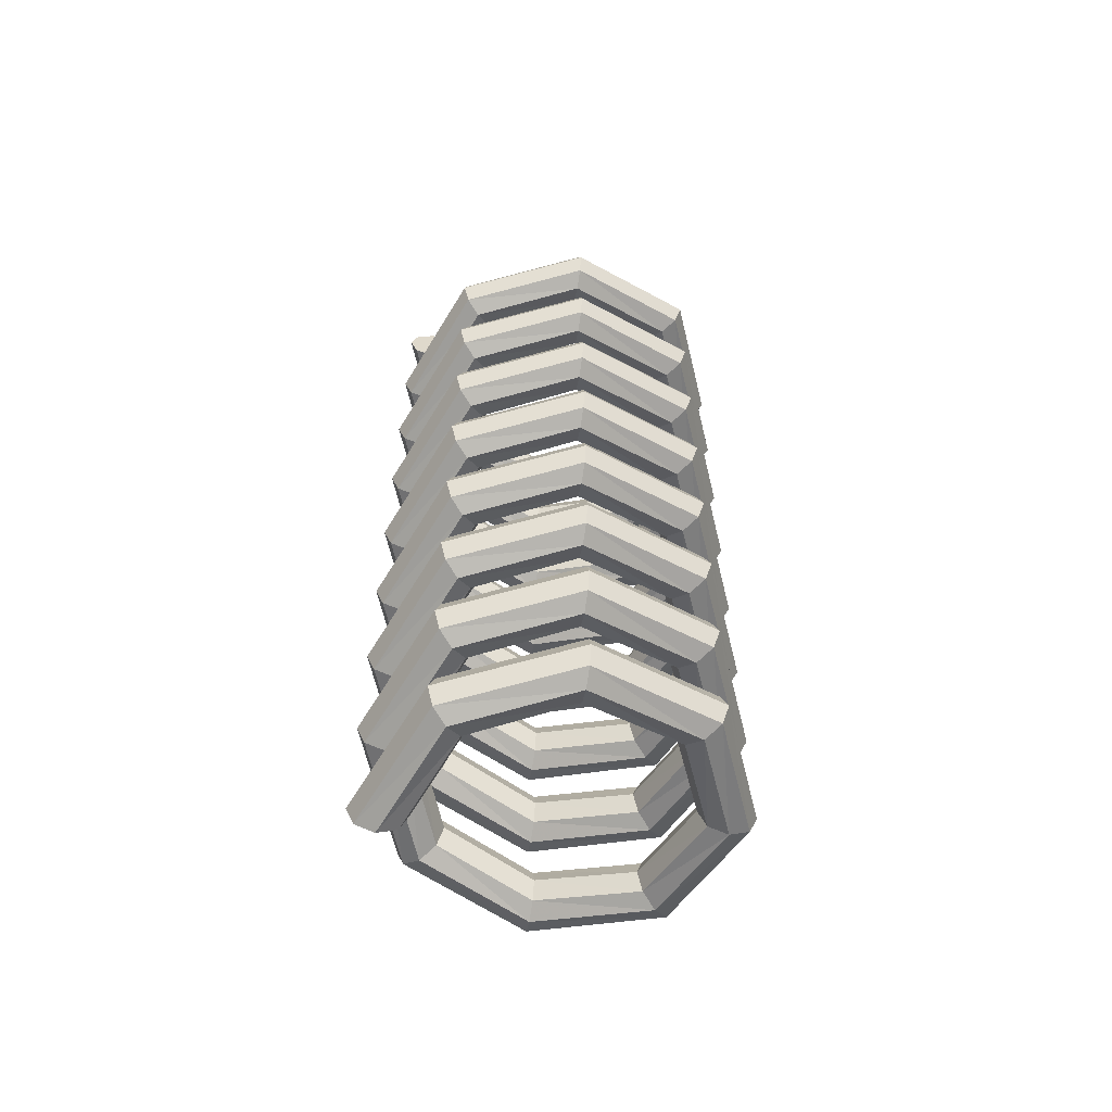
<metadata>
{"format":"obj","ext":"obj","renderer":"f3d","projection":"perspective","resolution":1024,"background":"white","views":[{"elev":-58.1,"azim":170.8,"up":"+Y"}]}
</metadata>
<code>
v 0.9561 -2.606 0
v 0.85 -2.65 0
v 0.7439 -2.606 0
v 0.7 -2.5 0
v 0.7439 -2.394 -0
v 0.85 -2.35 -0
v 0.9561 -2.394 -0
v 1 -2.5 0
v 0.676 -2.528 -0.676
v 0.601 -2.572 -0.601
v 0.526 -2.528 -0.526
v 0.495 -2.422 -0.495
v 0.526 -2.316 -0.526
v 0.601 -2.272 -0.601
v 0.676 -2.316 -0.676
v 0.7071 -2.422 -0.7071
v -0 -2.45 -0.9561
v -0 -2.494 -0.85
v -0 -2.45 -0.7439
v -0 -2.344 -0.7
v -0 -2.238 -0.7439
v -0 -2.194 -0.85
v -0 -2.238 -0.9561
v -0 -2.344 -1
v -0.676 -2.372 -0.676
v -0.601 -2.416 -0.601
v -0.526 -2.372 -0.526
v -0.495 -2.266 -0.495
v -0.526 -2.16 -0.526
v -0.601 -2.116 -0.601
v -0.676 -2.16 -0.676
v -0.7071 -2.266 -0.7071
v -0.9561 -2.294 0
v -0.85 -2.337 0
v -0.7439 -2.294 0
v -0.7 -2.188 0
v -0.7439 -2.081 0
v -0.85 -2.038 0
v -0.9561 -2.081 0
v -1 -2.188 0
v -0.676 -2.215 0.676
v -0.601 -2.259 0.601
v -0.526 -2.215 0.526
v -0.495 -2.109 0.495
v -0.526 -2.003 0.526
v -0.601 -1.959 0.601
v -0.676 -2.003 0.676
v -0.7071 -2.109 0.7071
v 0 -2.137 0.9561
v 0 -2.181 0.85
v 0 -2.137 0.7439
v 0 -2.031 0.7
v 0 -1.925 0.7439
v 0 -1.881 0.85
v 0 -1.925 0.9561
v 0 -2.031 1
v 0.676 -2.059 0.676
v 0.601 -2.103 0.601
v 0.526 -2.059 0.526
v 0.495 -1.953 0.495
v 0.526 -1.847 0.526
v 0.601 -1.803 0.601
v 0.676 -1.847 0.676
v 0.7071 -1.953 0.7071
v 0.9561 -1.981 0
v 0.85 -2.025 0
v 0.7439 -1.981 0
v 0.7 -1.875 0
v 0.7439 -1.769 0
v 0.85 -1.725 0
v 0.9561 -1.769 0
v 1 -1.875 0
v 0.676 -1.903 -0.676
v 0.601 -1.947 -0.601
v 0.526 -1.903 -0.526
v 0.495 -1.797 -0.495
v 0.526 -1.691 -0.526
v 0.601 -1.647 -0.601
v 0.676 -1.691 -0.676
v 0.7071 -1.797 -0.7071
v 1e-06 -1.825 -0.9561
v 1e-06 -1.869 -0.85
v 0 -1.825 -0.7439
v 0 -1.719 -0.7
v 0 -1.613 -0.7439
v 1e-06 -1.569 -0.85
v 1e-06 -1.613 -0.9561
v 1e-06 -1.719 -1
v -0.676 -1.747 -0.676
v -0.601 -1.791 -0.601
v -0.526 -1.747 -0.526
v -0.495 -1.641 -0.495
v -0.526 -1.535 -0.526
v -0.601 -1.491 -0.601
v -0.676 -1.535 -0.676
v -0.7071 -1.641 -0.7071
v -0.9561 -1.669 0
v -0.85 -1.712 0
v -0.7439 -1.669 0
v -0.7 -1.562 0
v -0.7439 -1.456 0
v -0.85 -1.413 0
v -0.9561 -1.456 0
v -1 -1.562 0
v -0.676 -1.59 0.676
v -0.601 -1.634 0.601
v -0.526 -1.59 0.526
v -0.495 -1.484 0.495
v -0.526 -1.378 0.526
v -0.601 -1.334 0.601
v -0.676 -1.378 0.676
v -0.7071 -1.484 0.7071
v 1e-06 -1.512 0.9561
v 1e-06 -1.556 0.85
v 0 -1.512 0.7439
v 0 -1.406 0.7
v 0 -1.3 0.7439
v 1e-06 -1.256 0.85
v 1e-06 -1.3 0.9561
v 1e-06 -1.406 1
v 0.676 -1.434 0.676
v 0.601 -1.478 0.601
v 0.526 -1.434 0.526
v 0.495 -1.328 0.495
v 0.526 -1.222 0.526
v 0.601 -1.178 0.601
v 0.676 -1.222 0.676
v 0.7071 -1.328 0.7071
v 0.9561 -1.356 -1e-06
v 0.85 -1.4 -1e-06
v 0.7439 -1.356 -1e-06
v 0.7 -1.25 -1e-06
v 0.7439 -1.144 -1e-06
v 0.85 -1.1 -1e-06
v 0.9561 -1.144 -1e-06
v 1 -1.25 -1e-06
v 0.676 -1.278 -0.676
v 0.601 -1.322 -0.601
v 0.526 -1.278 -0.526
v 0.495 -1.172 -0.495
v 0.526 -1.066 -0.526
v 0.601 -1.022 -0.601
v 0.676 -1.066 -0.676
v 0.7071 -1.172 -0.7071
v -2e-06 -1.2 -0.9561
v -2e-06 -1.244 -0.85
v -1e-06 -1.2 -0.7439
v -1e-06 -1.094 -0.7
v -1e-06 -0.9877 -0.7439
v -2e-06 -0.9437 -0.85
v -2e-06 -0.9877 -0.9561
v -2e-06 -1.094 -1
v -0.676 -1.122 -0.676
v -0.601 -1.166 -0.601
v -0.526 -1.122 -0.526
v -0.495 -1.016 -0.495
v -0.526 -0.9096 -0.526
v -0.601 -0.8656 -0.601
v -0.676 -0.9096 -0.676
v -0.7071 -1.016 -0.7071
v -0.9561 -1.044 2e-06
v -0.85 -1.087 2e-06
v -0.7439 -1.044 2e-06
v -0.7 -0.9375 2e-06
v -0.7439 -0.8314 2e-06
v -0.85 -0.7875 2e-06
v -0.9561 -0.8314 2e-06
v -1 -0.9375 3e-06
v -0.676 -0.9654 0.676
v -0.601 -1.009 0.601
v -0.526 -0.9654 0.526
v -0.495 -0.8594 0.495
v -0.526 -0.7533 0.526
v -0.601 -0.7094 0.601
v -0.676 -0.7533 0.676
v -0.7071 -0.8594 0.7071
v 3e-06 -0.8873 0.9561
v 3e-06 -0.9313 0.85
v 2e-06 -0.8873 0.7439
v 2e-06 -0.7812 0.7
v 2e-06 -0.6752 0.7439
v 3e-06 -0.6312 0.85
v 3e-06 -0.6752 0.9561
v 3e-06 -0.7812 1
v 0.676 -0.8092 0.676
v 0.601 -0.8531 0.601
v 0.526 -0.8092 0.526
v 0.495 -0.7031 0.495
v 0.526 -0.5971 0.526
v 0.601 -0.5531 0.601
v 0.676 -0.5971 0.676
v 0.7071 -0.7031 0.7071
v 0.9561 -0.7311 -4e-06
v 0.85 -0.775 -3e-06
v 0.7439 -0.7311 -3e-06
v 0.7 -0.625 -3e-06
v 0.7439 -0.5189 -3e-06
v 0.85 -0.475 -3e-06
v 0.9561 -0.5189 -4e-06
v 1 -0.625 -4e-06
v 0.676 -0.6529 -0.676
v 0.601 -0.6969 -0.601
v 0.526 -0.6529 -0.526
v 0.495 -0.5469 -0.495
v 0.526 -0.4408 -0.526
v 0.601 -0.3969 -0.601
v 0.676 -0.4408 -0.676
v 0.7071 -0.5469 -0.7071
v -4e-06 -0.5748 -0.9561
v -4e-06 -0.6188 -0.85
v -3e-06 -0.5748 -0.7439
v -3e-06 -0.4688 -0.7
v -3e-06 -0.3627 -0.7439
v -4e-06 -0.3187 -0.85
v -4e-06 -0.3627 -0.9561
v -5e-06 -0.4688 -1
v -0.676 -0.4967 -0.676
v -0.601 -0.5406 -0.601
v -0.526 -0.4967 -0.526
v -0.495 -0.3906 -0.495
v -0.526 -0.2846 -0.526
v -0.601 -0.2406 -0.601
v -0.676 -0.2846 -0.676
v -0.7071 -0.3906 -0.7071
v -0.9561 -0.4186 5e-06
v -0.85 -0.4625 4e-06
v -0.7439 -0.4186 4e-06
v -0.7 -0.3125 4e-06
v -0.7439 -0.2064 4e-06
v -0.85 -0.1625 4e-06
v -0.9561 -0.2064 5e-06
v -1 -0.3125 5e-06
v -0.676 -0.3404 0.676
v -0.601 -0.3844 0.601
v -0.526 -0.3404 0.526
v -0.495 -0.2344 0.495
v -0.526 -0.1283 0.526
v -0.601 -0.08438 0.601
v -0.676 -0.1283 0.676
v -0.7071 -0.2344 0.7071
v 6e-06 -0.2623 0.9561
v 5e-06 -0.3063 0.85
v 4e-06 -0.2623 0.7439
v 4e-06 -0.1562 0.7
v 4e-06 -0.05018 0.7439
v 5e-06 -0.00625 0.85
v 6e-06 -0.05018 0.9561
v 6e-06 -0.1562 1
v 0.676 -0.1842 0.676
v 0.601 -0.2281 0.601
v 0.526 -0.1842 0.526
v 0.495 -0.07812 0.495
v 0.526 0.02794 0.526
v 0.601 0.07187 0.601
v 0.676 0.02794 0.676
v 0.7071 -0.07812 0.7071
v 0.9561 -0.1061 -6e-06
v 0.85 -0.15 -5e-06
v 0.7439 -0.1061 -5e-06
v 0.7 0 -4e-06
v 0.7439 0.1061 -5e-06
v 0.85 0.15 -5e-06
v 0.9561 0.1061 -6e-06
v 1 0 -6e-06
v 0.676 -0.02794 -0.676
v 0.601 -0.07187 -0.601
v 0.526 -0.02794 -0.526
v 0.495 0.07812 -0.495
v 0.526 0.1842 -0.526
v 0.601 0.2281 -0.601
v 0.676 0.1842 -0.676
v 0.7071 0.07812 -0.7071
v -7e-06 0.05018 -0.9561
v -6e-06 0.00625 -0.85
v -5e-06 0.05018 -0.7439
v -5e-06 0.1562 -0.7
v -5e-06 0.2623 -0.7439
v -6e-06 0.3063 -0.85
v -7e-06 0.2623 -0.9561
v -7e-06 0.1562 -1
v -0.676 0.1283 -0.676
v -0.601 0.08438 -0.601
v -0.526 0.1283 -0.526
v -0.495 0.2344 -0.495
v -0.526 0.3404 -0.526
v -0.601 0.3844 -0.601
v -0.676 0.3404 -0.676
v -0.7071 0.2344 -0.7071
v -0.9561 0.2064 7e-06
v -0.85 0.1625 7e-06
v -0.7439 0.2064 6e-06
v -0.7 0.3125 5e-06
v -0.7439 0.4186 6e-06
v -0.85 0.4625 7e-06
v -0.9561 0.4186 7e-06
v -1 0.3125 8e-06
v -0.676 0.2846 0.676
v -0.601 0.2406 0.601
v -0.526 0.2846 0.526
v -0.495 0.3906 0.495
v -0.526 0.4967 0.526
v -0.601 0.5406 0.601
v -0.676 0.4967 0.676
v -0.7071 0.3906 0.7071
v 8e-06 0.3627 0.9561
v 7e-06 0.3187 0.85
v 6e-06 0.3627 0.7439
v 6e-06 0.4688 0.7
v 6e-06 0.5748 0.7439
v 7e-06 0.6188 0.85
v 8e-06 0.5748 0.9561
v 8e-06 0.4688 1
v 0.676 0.4408 0.676
v 0.601 0.3969 0.601
v 0.526 0.4408 0.526
v 0.495 0.5469 0.495
v 0.526 0.6529 0.526
v 0.601 0.6969 0.601
v 0.676 0.6529 0.676
v 0.7071 0.5469 0.7071
v 0.9561 0.5189 -9e-06
v 0.85 0.475 -8e-06
v 0.7439 0.5189 -7e-06
v 0.7 0.625 -6e-06
v 0.7439 0.7311 -7e-06
v 0.85 0.775 -8e-06
v 0.9561 0.7311 -9e-06
v 1 0.625 -9e-06
v 0.676 0.5971 -0.676
v 0.601 0.5531 -0.601
v 0.526 0.5971 -0.526
v 0.495 0.7031 -0.495
v 0.526 0.8092 -0.526
v 0.601 0.8531 -0.601
v 0.676 0.8092 -0.676
v 0.7071 0.7031 -0.7071
v -6e-06 0.6752 -0.9561
v -5e-06 0.6312 -0.85
v -4e-06 0.6752 -0.7439
v -4e-06 0.7812 -0.7
v -4e-06 0.8873 -0.7439
v -5e-06 0.9313 -0.85
v -6e-06 0.8873 -0.9561
v -6e-06 0.7812 -1
v -0.676 0.7533 -0.676
v -0.601 0.7094 -0.601
v -0.526 0.7533 -0.526
v -0.495 0.8594 -0.495
v -0.526 0.9654 -0.526
v -0.601 1.009 -0.601
v -0.676 0.9654 -0.676
v -0.7071 0.8594 -0.7071
v -0.9561 0.8314 3e-06
v -0.85 0.7875 2e-06
v -0.7439 0.8314 2e-06
v -0.7 0.9375 2e-06
v -0.7439 1.044 2e-06
v -0.85 1.087 2e-06
v -0.9561 1.044 3e-06
v -1 0.9375 3e-06
v -0.676 0.9096 0.676
v -0.601 0.8656 0.601
v -0.526 0.9096 0.526
v -0.495 1.016 0.495
v -0.526 1.122 0.526
v -0.601 1.166 0.601
v -0.676 1.122 0.676
v -0.7071 1.016 0.7071
v -1e-06 0.9877 0.9561
v -0 0.9437 0.85
v -0 0.9877 0.7439
v -0 1.094 0.7
v -0 1.2 0.7439
v -0 1.244 0.85
v -1e-06 1.2 0.9561
v -1e-06 1.094 1
v 0.676 1.066 0.676
v 0.601 1.022 0.601
v 0.526 1.066 0.526
v 0.495 1.172 0.495
v 0.526 1.278 0.526
v 0.601 1.322 0.601
v 0.676 1.278 0.676
v 0.7071 1.172 0.7071
v 0.9561 1.144 4e-06
v 0.85 1.1 3e-06
v 0.7439 1.144 3e-06
v 0.7 1.25 3e-06
v 0.7439 1.356 3e-06
v 0.85 1.4 3e-06
v 0.9561 1.356 4e-06
v 1 1.25 4e-06
v 0.676 1.222 -0.676
v 0.601 1.178 -0.601
v 0.526 1.222 -0.526
v 0.495 1.328 -0.495
v 0.526 1.434 -0.526
v 0.601 1.478 -0.601
v 0.676 1.434 -0.676
v 0.7071 1.328 -0.7071
v 7e-06 1.3 -0.9561
v 6e-06 1.256 -0.85
v 5e-06 1.3 -0.7439
v 5e-06 1.406 -0.7
v 5e-06 1.512 -0.7439
v 6e-06 1.556 -0.85
v 7e-06 1.512 -0.9561
v 7e-06 1.406 -1
v -0.676 1.378 -0.676
v -0.601 1.334 -0.601
v -0.526 1.378 -0.526
v -0.495 1.484 -0.495
v -0.526 1.59 -0.526
v -0.601 1.634 -0.601
v -0.676 1.59 -0.676
v -0.7071 1.484 -0.7071
v -0.9561 1.456 -1e-05
v -0.85 1.413 -9e-06
v -0.7439 1.456 -7e-06
v -0.7 1.562 -7e-06
v -0.7439 1.669 -7e-06
v -0.85 1.712 -9e-06
v -0.9561 1.669 -1e-05
v -1 1.562 -1e-05
v -0.676 1.535 0.676
v -0.601 1.491 0.601
v -0.526 1.535 0.526
v -0.495 1.641 0.495
v -0.526 1.747 0.526
v -0.601 1.791 0.601
v -0.676 1.747 0.676
v -0.7071 1.641 0.7071
v -1.3e-05 1.613 0.9561
v -1.1e-05 1.569 0.85
v -1e-05 1.613 0.7439
v -9e-06 1.719 0.7
v -1e-05 1.825 0.7439
v -1.1e-05 1.869 0.85
v -1.3e-05 1.825 0.9561
v -1.3e-05 1.719 1
v 0.676 1.691 0.6761
v 0.601 1.647 0.601
v 0.526 1.691 0.526
v 0.495 1.797 0.495
v 0.526 1.903 0.526
v 0.601 1.947 0.601
v 0.676 1.903 0.6761
v 0.7071 1.797 0.7071
v 0.9561 1.769 1.6e-05
v 0.85 1.725 1.4e-05
v 0.7439 1.769 1.2e-05
v 0.7 1.875 1.1e-05
v 0.7439 1.981 1.2e-05
v 0.85 2.025 1.4e-05
v 0.9561 1.981 1.6e-05
v 1 1.875 1.6e-05
v 0.6761 1.847 -0.676
v 0.6011 1.803 -0.601
v 0.5261 1.847 -0.526
v 0.495 1.953 -0.495
v 0.5261 2.059 -0.526
v 0.6011 2.103 -0.601
v 0.6761 2.059 -0.676
v 0.7071 1.953 -0.7071
v 1.9e-05 1.925 -0.9561
v 1.7e-05 1.881 -0.85
v 1.5e-05 1.925 -0.7439
v 1.4e-05 2.031 -0.7
v 1.5e-05 2.137 -0.7439
v 1.7e-05 2.181 -0.85
v 1.9e-05 2.137 -0.9561
v 2e-05 2.031 -1
v -0.676 2.003 -0.6761
v -0.601 1.959 -0.6011
v -0.526 2.003 -0.5261
v -0.495 2.109 -0.495
v -0.526 2.215 -0.5261
v -0.601 2.259 -0.6011
v -0.676 2.215 -0.6761
v -0.7071 2.109 -0.7071
v -0.9561 2.081 -2.2e-05
v -0.85 2.038 -1.9e-05
v -0.7439 2.081 -1.7e-05
v -0.7 2.188 -1.6e-05
v -0.7439 2.294 -1.7e-05
v -0.85 2.337 -1.9e-05
v -0.9561 2.294 -2.2e-05
v -1 2.188 -2.3e-05
v -0.6761 2.16 0.676
v -0.6011 2.116 0.601
v -0.5261 2.16 0.526
v -0.495 2.266 0.495
v -0.5261 2.372 0.526
v -0.6011 2.416 0.601
v -0.6761 2.372 0.676
v -0.7071 2.266 0.7071
v -2.5e-05 2.238 0.9561
v -2.2e-05 2.194 0.85
v -1.9e-05 2.238 0.7439
v -1.8e-05 2.344 0.7
v -1.9e-05 2.45 0.7439
v -2.2e-05 2.494 0.85
v -2.5e-05 2.45 0.9561
v -2.6e-05 2.344 1
v 0.676 2.316 0.6761
v 0.601 2.272 0.6011
v 0.526 2.316 0.5261
v 0.495 2.422 0.495
v 0.526 2.528 0.5261
v 0.601 2.572 0.6011
v 0.676 2.528 0.6761
v 0.7071 2.422 0.7071
v 0.9561 2.394 2.8e-05
v 0.85 2.35 2.5e-05
v 0.7439 2.394 2.2e-05
v 0.7 2.5 2e-05
v 0.7439 2.606 2.2e-05
v 0.85 2.65 2.5e-05
v 0.9561 2.606 2.8e-05
v 1 2.5 2.9e-05
f 1 2 10 9
f 2 3 11 10
f 3 4 12 11
f 4 5 13 12
f 5 6 14 13
f 6 7 15 14
f 7 8 16 15
f 8 1 9 16
f 9 10 18 17
f 10 11 19 18
f 11 12 20 19
f 12 13 21 20
f 13 14 22 21
f 14 15 23 22
f 15 16 24 23
f 16 9 17 24
f 17 18 26 25
f 18 19 27 26
f 19 20 28 27
f 20 21 29 28
f 21 22 30 29
f 22 23 31 30
f 23 24 32 31
f 24 17 25 32
f 25 26 34 33
f 26 27 35 34
f 27 28 36 35
f 28 29 37 36
f 29 30 38 37
f 30 31 39 38
f 31 32 40 39
f 32 25 33 40
f 33 34 42 41
f 34 35 43 42
f 35 36 44 43
f 36 37 45 44
f 37 38 46 45
f 38 39 47 46
f 39 40 48 47
f 40 33 41 48
f 41 42 50 49
f 42 43 51 50
f 43 44 52 51
f 44 45 53 52
f 45 46 54 53
f 46 47 55 54
f 47 48 56 55
f 48 41 49 56
f 49 50 58 57
f 50 51 59 58
f 51 52 60 59
f 52 53 61 60
f 53 54 62 61
f 54 55 63 62
f 55 56 64 63
f 56 49 57 64
f 57 58 66 65
f 58 59 67 66
f 59 60 68 67
f 60 61 69 68
f 61 62 70 69
f 62 63 71 70
f 63 64 72 71
f 64 57 65 72
f 65 66 74 73
f 66 67 75 74
f 67 68 76 75
f 68 69 77 76
f 69 70 78 77
f 70 71 79 78
f 71 72 80 79
f 72 65 73 80
f 73 74 82 81
f 74 75 83 82
f 75 76 84 83
f 76 77 85 84
f 77 78 86 85
f 78 79 87 86
f 79 80 88 87
f 80 73 81 88
f 81 82 90 89
f 82 83 91 90
f 83 84 92 91
f 84 85 93 92
f 85 86 94 93
f 86 87 95 94
f 87 88 96 95
f 88 81 89 96
f 89 90 98 97
f 90 91 99 98
f 91 92 100 99
f 92 93 101 100
f 93 94 102 101
f 94 95 103 102
f 95 96 104 103
f 96 89 97 104
f 97 98 106 105
f 98 99 107 106
f 99 100 108 107
f 100 101 109 108
f 101 102 110 109
f 102 103 111 110
f 103 104 112 111
f 104 97 105 112
f 105 106 114 113
f 106 107 115 114
f 107 108 116 115
f 108 109 117 116
f 109 110 118 117
f 110 111 119 118
f 111 112 120 119
f 112 105 113 120
f 113 114 122 121
f 114 115 123 122
f 115 116 124 123
f 116 117 125 124
f 117 118 126 125
f 118 119 127 126
f 119 120 128 127
f 120 113 121 128
f 121 122 130 129
f 122 123 131 130
f 123 124 132 131
f 124 125 133 132
f 125 126 134 133
f 126 127 135 134
f 127 128 136 135
f 128 121 129 136
f 129 130 138 137
f 130 131 139 138
f 131 132 140 139
f 132 133 141 140
f 133 134 142 141
f 134 135 143 142
f 135 136 144 143
f 136 129 137 144
f 137 138 146 145
f 138 139 147 146
f 139 140 148 147
f 140 141 149 148
f 141 142 150 149
f 142 143 151 150
f 143 144 152 151
f 144 137 145 152
f 145 146 154 153
f 146 147 155 154
f 147 148 156 155
f 148 149 157 156
f 149 150 158 157
f 150 151 159 158
f 151 152 160 159
f 152 145 153 160
f 153 154 162 161
f 154 155 163 162
f 155 156 164 163
f 156 157 165 164
f 157 158 166 165
f 158 159 167 166
f 159 160 168 167
f 160 153 161 168
f 161 162 170 169
f 162 163 171 170
f 163 164 172 171
f 164 165 173 172
f 165 166 174 173
f 166 167 175 174
f 167 168 176 175
f 168 161 169 176
f 169 170 178 177
f 170 171 179 178
f 171 172 180 179
f 172 173 181 180
f 173 174 182 181
f 174 175 183 182
f 175 176 184 183
f 176 169 177 184
f 177 178 186 185
f 178 179 187 186
f 179 180 188 187
f 180 181 189 188
f 181 182 190 189
f 182 183 191 190
f 183 184 192 191
f 184 177 185 192
f 185 186 194 193
f 186 187 195 194
f 187 188 196 195
f 188 189 197 196
f 189 190 198 197
f 190 191 199 198
f 191 192 200 199
f 192 185 193 200
f 193 194 202 201
f 194 195 203 202
f 195 196 204 203
f 196 197 205 204
f 197 198 206 205
f 198 199 207 206
f 199 200 208 207
f 200 193 201 208
f 201 202 210 209
f 202 203 211 210
f 203 204 212 211
f 204 205 213 212
f 205 206 214 213
f 206 207 215 214
f 207 208 216 215
f 208 201 209 216
f 209 210 218 217
f 210 211 219 218
f 211 212 220 219
f 212 213 221 220
f 213 214 222 221
f 214 215 223 222
f 215 216 224 223
f 216 209 217 224
f 217 218 226 225
f 218 219 227 226
f 219 220 228 227
f 220 221 229 228
f 221 222 230 229
f 222 223 231 230
f 223 224 232 231
f 224 217 225 232
f 225 226 234 233
f 226 227 235 234
f 227 228 236 235
f 228 229 237 236
f 229 230 238 237
f 230 231 239 238
f 231 232 240 239
f 232 225 233 240
f 233 234 242 241
f 234 235 243 242
f 235 236 244 243
f 236 237 245 244
f 237 238 246 245
f 238 239 247 246
f 239 240 248 247
f 240 233 241 248
f 241 242 250 249
f 242 243 251 250
f 243 244 252 251
f 244 245 253 252
f 245 246 254 253
f 246 247 255 254
f 247 248 256 255
f 248 241 249 256
f 249 250 258 257
f 250 251 259 258
f 251 252 260 259
f 252 253 261 260
f 253 254 262 261
f 254 255 263 262
f 255 256 264 263
f 256 249 257 264
f 257 258 266 265
f 258 259 267 266
f 259 260 268 267
f 260 261 269 268
f 261 262 270 269
f 262 263 271 270
f 263 264 272 271
f 264 257 265 272
f 265 266 274 273
f 266 267 275 274
f 267 268 276 275
f 268 269 277 276
f 269 270 278 277
f 270 271 279 278
f 271 272 280 279
f 272 265 273 280
f 273 274 282 281
f 274 275 283 282
f 275 276 284 283
f 276 277 285 284
f 277 278 286 285
f 278 279 287 286
f 279 280 288 287
f 280 273 281 288
f 281 282 290 289
f 282 283 291 290
f 283 284 292 291
f 284 285 293 292
f 285 286 294 293
f 286 287 295 294
f 287 288 296 295
f 288 281 289 296
f 289 290 298 297
f 290 291 299 298
f 291 292 300 299
f 292 293 301 300
f 293 294 302 301
f 294 295 303 302
f 295 296 304 303
f 296 289 297 304
f 297 298 306 305
f 298 299 307 306
f 299 300 308 307
f 300 301 309 308
f 301 302 310 309
f 302 303 311 310
f 303 304 312 311
f 304 297 305 312
f 305 306 314 313
f 306 307 315 314
f 307 308 316 315
f 308 309 317 316
f 309 310 318 317
f 310 311 319 318
f 311 312 320 319
f 312 305 313 320
f 313 314 322 321
f 314 315 323 322
f 315 316 324 323
f 316 317 325 324
f 317 318 326 325
f 318 319 327 326
f 319 320 328 327
f 320 313 321 328
f 321 322 330 329
f 322 323 331 330
f 323 324 332 331
f 324 325 333 332
f 325 326 334 333
f 326 327 335 334
f 327 328 336 335
f 328 321 329 336
f 329 330 338 337
f 330 331 339 338
f 331 332 340 339
f 332 333 341 340
f 333 334 342 341
f 334 335 343 342
f 335 336 344 343
f 336 329 337 344
f 337 338 346 345
f 338 339 347 346
f 339 340 348 347
f 340 341 349 348
f 341 342 350 349
f 342 343 351 350
f 343 344 352 351
f 344 337 345 352
f 345 346 354 353
f 346 347 355 354
f 347 348 356 355
f 348 349 357 356
f 349 350 358 357
f 350 351 359 358
f 351 352 360 359
f 352 345 353 360
f 353 354 362 361
f 354 355 363 362
f 355 356 364 363
f 356 357 365 364
f 357 358 366 365
f 358 359 367 366
f 359 360 368 367
f 360 353 361 368
f 361 362 370 369
f 362 363 371 370
f 363 364 372 371
f 364 365 373 372
f 365 366 374 373
f 366 367 375 374
f 367 368 376 375
f 368 361 369 376
f 369 370 378 377
f 370 371 379 378
f 371 372 380 379
f 372 373 381 380
f 373 374 382 381
f 374 375 383 382
f 375 376 384 383
f 376 369 377 384
f 377 378 386 385
f 378 379 387 386
f 379 380 388 387
f 380 381 389 388
f 381 382 390 389
f 382 383 391 390
f 383 384 392 391
f 384 377 385 392
f 385 386 394 393
f 386 387 395 394
f 387 388 396 395
f 388 389 397 396
f 389 390 398 397
f 390 391 399 398
f 391 392 400 399
f 392 385 393 400
f 393 394 402 401
f 394 395 403 402
f 395 396 404 403
f 396 397 405 404
f 397 398 406 405
f 398 399 407 406
f 399 400 408 407
f 400 393 401 408
f 401 402 410 409
f 402 403 411 410
f 403 404 412 411
f 404 405 413 412
f 405 406 414 413
f 406 407 415 414
f 407 408 416 415
f 408 401 409 416
f 409 410 418 417
f 410 411 419 418
f 411 412 420 419
f 412 413 421 420
f 413 414 422 421
f 414 415 423 422
f 415 416 424 423
f 416 409 417 424
f 417 418 426 425
f 418 419 427 426
f 419 420 428 427
f 420 421 429 428
f 421 422 430 429
f 422 423 431 430
f 423 424 432 431
f 424 417 425 432
f 425 426 434 433
f 426 427 435 434
f 427 428 436 435
f 428 429 437 436
f 429 430 438 437
f 430 431 439 438
f 431 432 440 439
f 432 425 433 440
f 433 434 442 441
f 434 435 443 442
f 435 436 444 443
f 436 437 445 444
f 437 438 446 445
f 438 439 447 446
f 439 440 448 447
f 440 433 441 448
f 441 442 450 449
f 442 443 451 450
f 443 444 452 451
f 444 445 453 452
f 445 446 454 453
f 446 447 455 454
f 447 448 456 455
f 448 441 449 456
f 449 450 458 457
f 450 451 459 458
f 451 452 460 459
f 452 453 461 460
f 453 454 462 461
f 454 455 463 462
f 455 456 464 463
f 456 449 457 464
f 457 458 466 465
f 458 459 467 466
f 459 460 468 467
f 460 461 469 468
f 461 462 470 469
f 462 463 471 470
f 463 464 472 471
f 464 457 465 472
f 465 466 474 473
f 466 467 475 474
f 467 468 476 475
f 468 469 477 476
f 469 470 478 477
f 470 471 479 478
f 471 472 480 479
f 472 465 473 480
f 473 474 482 481
f 474 475 483 482
f 475 476 484 483
f 476 477 485 484
f 477 478 486 485
f 478 479 487 486
f 479 480 488 487
f 480 473 481 488
f 481 482 490 489
f 482 483 491 490
f 483 484 492 491
f 484 485 493 492
f 485 486 494 493
f 486 487 495 494
f 487 488 496 495
f 488 481 489 496
f 489 490 498 497
f 490 491 499 498
f 491 492 500 499
f 492 493 501 500
f 493 494 502 501
f 494 495 503 502
f 495 496 504 503
f 496 489 497 504
f 497 498 506 505
f 498 499 507 506
f 499 500 508 507
f 500 501 509 508
f 501 502 510 509
f 502 503 511 510
f 503 504 512 511
f 504 497 505 512
f 505 506 514 513
f 506 507 515 514
f 507 508 516 515
f 508 509 517 516
f 509 510 518 517
f 510 511 519 518
f 511 512 520 519
f 512 505 513 520
f 1 8 7 6 5 4 3 2
f 513 514 515 516 517 518 519 520

</code>
